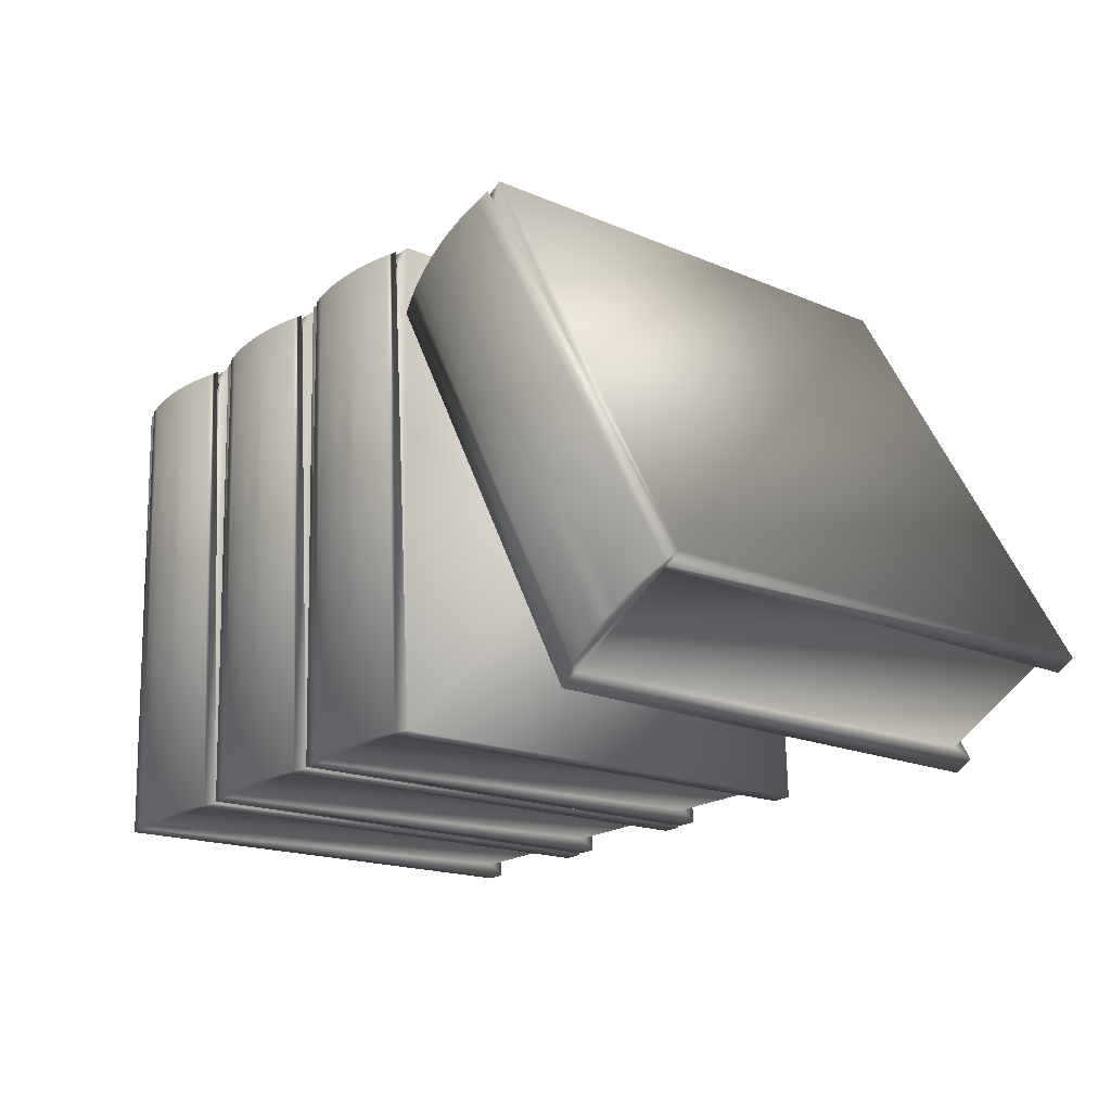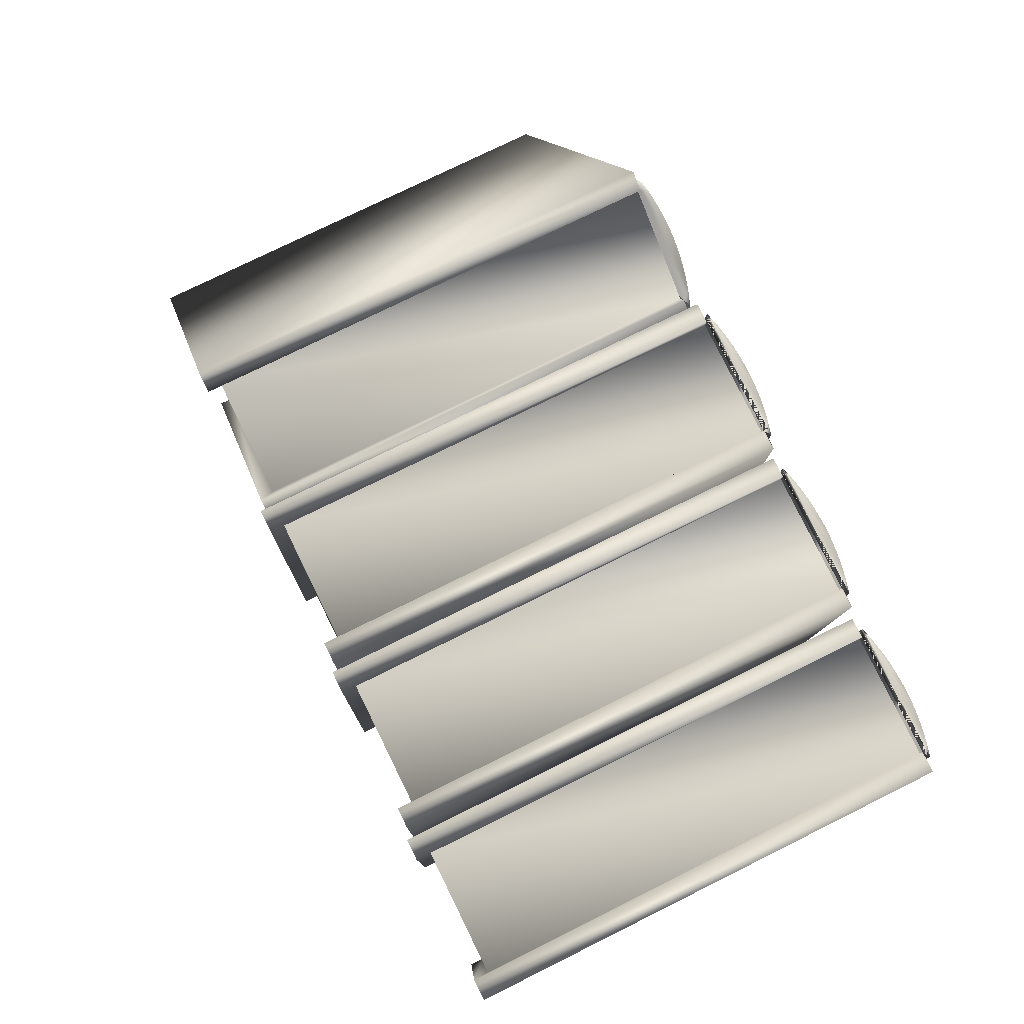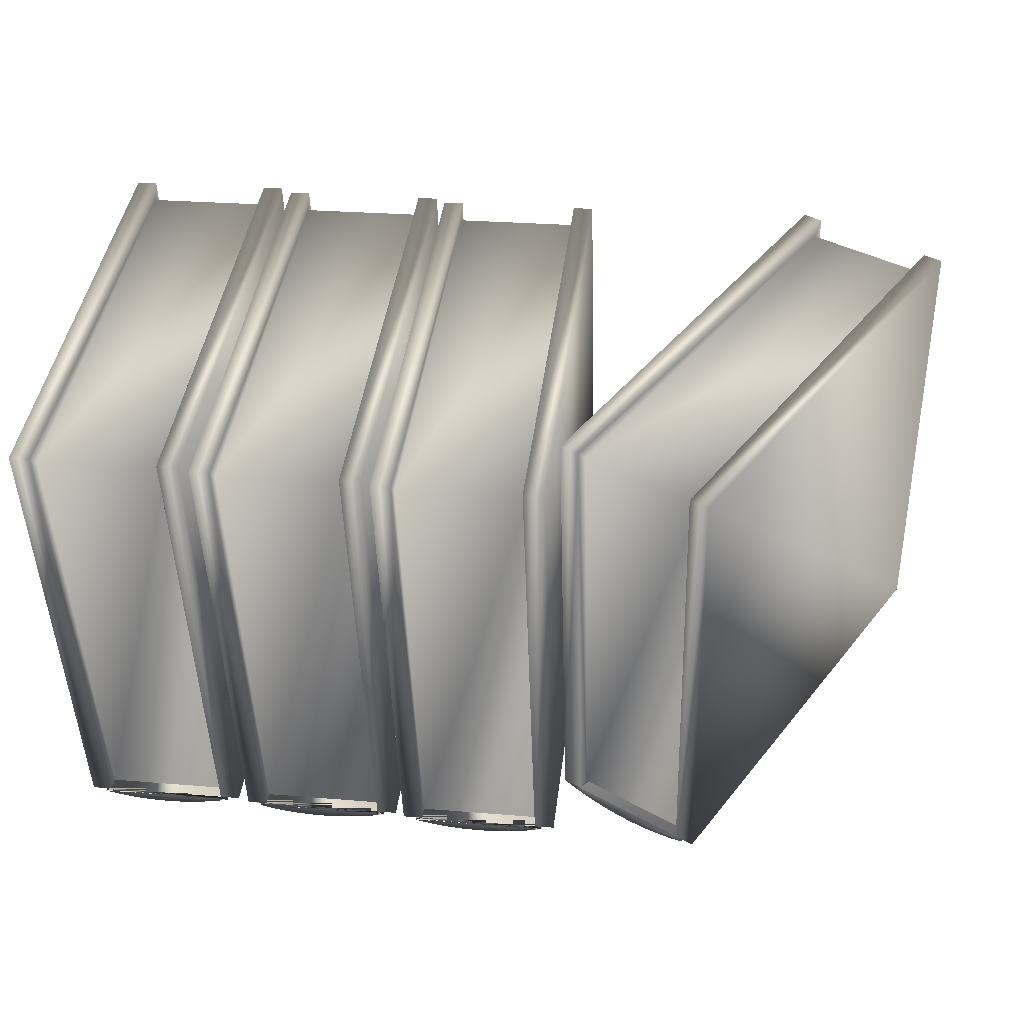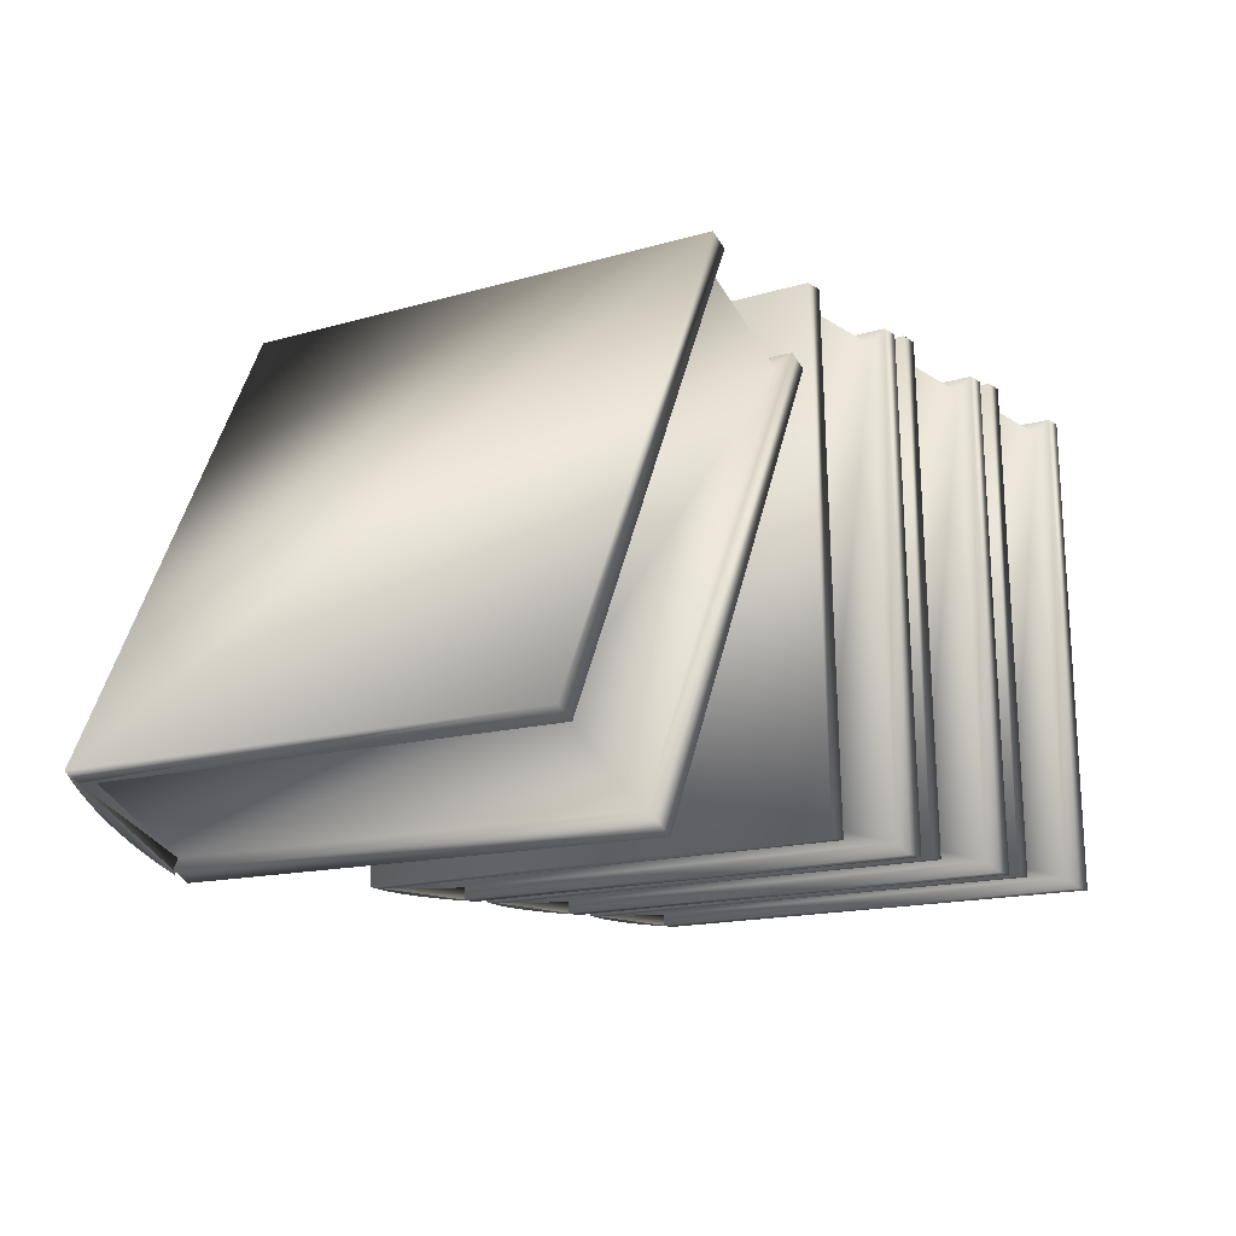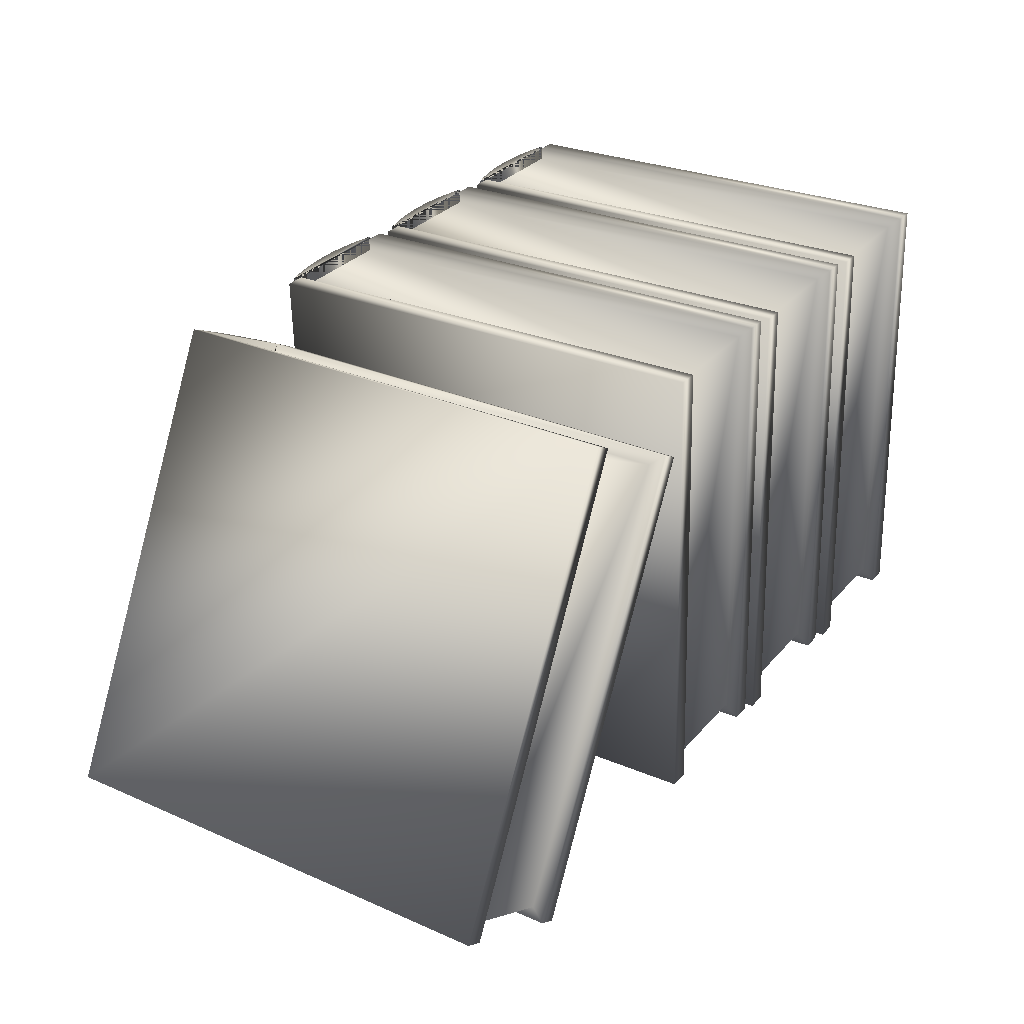
<metadata>
{"format":"obj","ext":"obj","renderer":"f3d","projection":"perspective","resolution":1024,"background":"white","views":[{"elev":-20.1,"azim":52.4,"up":"+Z"},{"elev":79.8,"azim":-114.7,"up":"+Z"},{"elev":40.5,"azim":7.0,"up":"+Y"},{"elev":-12.1,"azim":124.7,"up":"+Z"},{"elev":30.6,"azim":124.5,"up":"+Z"}]}
</metadata>
<code>
v 0.4032 0.117 7.187
v 0.2019 0.377 0.004923
v 0.4032 0.3189 0.003291
v 0.2019 0.1751 7.189
v 0.3049 7.365 7.391
v 0 7.356 7.391
v 0.5067 0.1837 7.189
v 2.41 0.434 0.1827
v 2.363 0.2412 6.999
v 2.363 0.4327 0.1827
v 2.41 0.2425 6.999
v 2.47 0.377 0.004923
v 2.269 0.117 7.187
v 2.269 0.3189 0.003291
v 2.47 0.1751 7.189
v 2.065 0.2722 0.00198
v 1.858 0.03524 7.185
v 1.858 0.2371 0.000993
v 2.065 0.07037 7.186
v 1.022 0.01176 7.184
v 0.814 0.2371 0.000993
v 1.022 0.2136 0.000333
v 0.814 0.03524 7.185
v 1.65 0.01176 7.184
v 1.65 0.2136 0.000333
v 0.5067 0.1891 6.998
v 0.5067 0.3806 0.1812
v 1.231 0 7.184
v 1.231 0.2019 3e-06
v 2.363 0.4377 0.006628
v 0.5067 0.3855 0.005163
v 2.668 0.4462 0.006869
v 2.668 0.2444 7.191
v 0.4032 0.3189 0.003291
v 0.6074 0.2722 0.001979
v 0.6074 0.2722 0.00198
v 0.814 0.237 0.000991
v 1.022 0.2135 0.000331
v 1.231 0.2018 0
v 1.441 0.2018 0
v 1.441 0.2019 3e-06
v 1.65 0.2135 0.000331
v 1.858 0.237 0.000991
v 2.065 0.2722 0.001978
v 2.269 0.3189 0.00329
v 2.47 0.3769 0.004922
v 0.3049 7.567 0.2069
v 0 7.558 0.2067
v 2.214 7.4 0.3784
v 0.3109 7.346 0.3769
v 0.3109 7.155 7.193
v 2.214 7.208 7.195
v 0.6074 0.07037 7.186
v 2.41 0.439 0.006665
v 2.363 0.2358 7.191
v 2.466 7.426 7.393
v 2.161 7.417 7.393
v 2.161 7.619 0.2084
v 1.441 0 7.184
v 2.466 7.628 0.2086
v 4.984 0.2358 7.191
v 5.087 7.426 7.393
v 4.782 7.417 7.393
v 5.289 0.2444 7.191
v 4.061 0 7.184
v 3.852 0.2019 3e-06
v 4.061 0.2019 3e-06
v 3.852 0 7.184
v 3.127 0.3855 0.005163
v 2.932 7.346 0.3769
v 3.127 0.3806 0.1812
v 2.925 7.567 0.2069
v 2.925 7.365 7.391
v 3.127 0.1891 6.998
v 3.127 0.1837 7.189
v 2.932 7.155 7.193
v 5.289 0.4462 0.006869
v 5.091 0.1751 7.189
v 5.091 0.377 0.004923
v 2.822 0.1751 7.189
v 2.822 0.377 0.004923
v 3.024 0.3189 0.003291
v 3.024 0.3189 0.003291
v 3.228 0.2722 0.001979
v 3.228 0.2722 0.00198
v 3.435 0.237 0.000991
v 3.435 0.2371 0.000993
v 3.643 0.2135 0.000331
v 3.643 0.2136 0.000333
v 3.852 0.2018 0
v 4.061 0.2018 0
v 4.271 0.2136 0.000333
v 4.271 0.2135 0.000331
v 4.479 0.2371 0.000993
v 4.479 0.237 0.000991
v 4.685 0.2722 0.00198
v 4.685 0.2722 0.001978
v 4.89 0.3189 0.003291
v 4.89 0.3189 0.00329
v 5.091 0.3769 0.004922
v 2.621 7.356 7.391
v 2.621 7.558 0.2067
v 4.835 7.4 0.3784
v 4.984 0.4327 0.1827
v 5.031 0.434 0.1827
v 5.087 7.628 0.2086
v 4.782 7.619 0.2084
v 3.024 0.117 7.187
v 4.984 0.2412 6.999
v 5.031 0.2425 6.999
v 4.89 0.117 7.187
v 4.479 0.03524 7.185
v 4.685 0.07037 7.186
v 3.643 0.01176 7.184
v 3.435 0.03524 7.185
v 4.271 0.01176 7.184
v 4.984 0.4377 0.006628
v 4.835 7.208 7.195
v 3.228 0.07037 7.186
v 5.031 0.439 0.006665
v 5.722 0.1891 6.998
v 7.43 7.208 7.195
v 5.527 7.155 7.193
v 7.579 0.2412 6.999
v 7.626 0.2425 6.999
v 7.579 0.4327 0.1827
v 7.626 0.439 0.006665
v 7.579 0.4377 0.006628
v 7.626 0.434 0.1827
v 7.884 0.4462 0.006869
v 7.682 7.426 7.393
v 7.884 0.2444 7.191
v 7.682 7.628 0.2086
v 5.619 0.117 7.187
v 5.722 0.1837 7.189
v 5.418 0.1751 7.189
v 5.823 0.07037 7.186
v 7.579 0.2358 7.191
v 6.03 0.03524 7.185
v 6.238 0.01176 7.184
v 6.447 0 7.184
v 6.657 0 7.184
v 6.866 0.01176 7.184
v 7.074 0.03524 7.185
v 7.281 0.07037 7.186
v 7.485 0.117 7.187
v 7.686 0.1751 7.189
v 6.447 0.2019 3e-06
v 6.657 0.2019 3e-06
v 7.43 7.4 0.3784
v 5.527 7.346 0.3769
v 5.619 0.3189 0.003291
v 5.823 0.2722 0.00198
v 5.722 0.3855 0.005163
v 5.418 0.377 0.004923
v 6.03 0.2371 0.000993
v 6.238 0.2136 0.000333
v 6.866 0.2136 0.000333
v 7.074 0.2371 0.000993
v 7.281 0.2722 0.00198
v 7.485 0.3189 0.003291
v 7.686 0.377 0.004923
v 5.521 7.365 7.391
v 5.216 7.356 7.391
v 5.722 0.3806 0.1812
v 5.619 0.3189 0.003291
v 5.823 0.2722 0.001979
v 6.03 0.237 0.000991
v 6.238 0.2135 0.000331
v 6.447 0.2018 0
v 6.657 0.2018 0
v 6.866 0.2135 0.000331
v 7.074 0.237 0.000991
v 7.281 0.2722 0.001978
v 7.485 0.3189 0.00329
v 7.686 0.3769 0.004922
v 5.521 7.567 0.2069
v 5.216 7.558 0.2067
v 7.377 7.417 7.393
v 7.377 7.619 0.2084
v 12.44 0.1938 0.3452
v 8.869 0.01852 6.584
v 12.25 0.1966 0.2466
v 9.054 0.01575 6.683
v 11.62 0.3898 -0.08945
v 11.36 7.354 0.1694
v 11.53 0.3855 0.06585
v 11.44 7.574 0.01729
v 8.052 7.396 6.355
v 8.32 0.2165 6.079
v 8.23 0.2118 6.248
v 8.148 7.185 6.182
v 13.17 0.2999 0.7384
v 9.604 0.07787 6.978
v 12.99 0.2559 0.6409
v 9.785 0.1218 7.076
v 9.868 0.2394 7.123
v 9.959 7.428 7.374
v 9.69 7.423 7.23
v 10.14 0.2439 7.267
v 9.827 7.213 7.08
v 9.958 0.2441 6.954
v 9.999 0.2448 6.976
v 13.34 7.606 1.037
v 13.07 7.601 0.8928
v 7.783 7.391 6.211
v 11.35 0.3853 -0.2332
v 7.961 0.2072 6.104
v 11.17 7.569 -0.1265
v 13.52 0.422 0.9299
v 13.21 0.4138 0.9635
v 13.29 0.4181 0.8082
v 11.52 0.3246 -0.1401
v 8.139 0.1465 6.197
v 13.17 0.4131 0.9414
v 13.35 0.3553 0.8348
v 9.962 0.1772 7.172
v 9.422 0.04547 6.88
v 12.81 0.2235 0.5427
v 12.07 0.2111 0.1484
v 8.501 0.05929 6.388
v 11.89 0.2374 0.05103
v 8.685 0.03305 6.486
v 9.239 0.02474 6.781
v 12.62 0.2028 0.444
v 13.25 0.4174 0.7861
v 11.52 0.3246 -0.1401
v 11.7 0.2752 -0.04524
v 11.7 0.2752 -0.04523
v 11.89 0.2373 0.05103
v 12.07 0.211 0.1484
v 12.25 0.1965 0.2466
v 12.44 0.1937 0.3452
v 12.62 0.2027 0.444
v 12.81 0.2235 0.5427
v 12.99 0.2559 0.6409
v 13.17 0.2999 0.7384
v 13.35 0.3553 0.8348
v 13.04 7.382 1.067
v 8.319 0.09715 6.292
f 1 2 3
f 4 5 6
f 5 4 7
f 12 13 14
f 13 12 15
f 16 17 18
f 17 16 19
f 20 21 22
f 21 20 23
f 18 24 25
f 24 18 17
f 26 10 27
f 10 26 9
f 28 22 29
f 22 28 20
f 30 27 31
f 32 15 12
f 31 4 2
f 4 27 26
f 4 26 7
f 34 3 35
f 35 36 37
f 37 21 38
f 38 22 39
f 39 29 40
f 40 25 42
f 42 18 43
f 43 16 44
f 44 14 45
f 45 12 46
f 6 47 48
f 47 6 5
f 49 27 50
f 27 49 10
f 10 49 8
f 51 49 50
f 49 51 52
f 8 52 11
f 52 8 49
f 53 3 36
f 3 53 1
f 3 31 36
f 36 31 30
f 36 30 21
f 21 30 22
f 22 30 29
f 29 30 41
f 41 30 25
f 25 30 18
f 18 30 16
f 16 30 14
f 14 30 12
f 23 36 21
f 36 23 53
f 26 52 51
f 52 26 9
f 52 9 11
f 55 56 57
f 56 55 33
f 57 9 55
f 9 57 10
f 10 57 30
f 30 57 58
f 59 29 41
f 29 59 28
f 31 50 27
f 50 31 47
f 50 47 5
f 26 5 7
f 5 26 51
f 5 51 50
f 14 19 16
f 19 14 13
f 32 8 54
f 8 32 33
f 8 33 11
f 11 33 55
f 47 2 48
f 2 47 31
f 60 30 58
f 30 60 54
f 54 60 32
f 25 59 41
f 59 25 24
f 32 56 33
f 56 32 60
f 7 1 53
f 7 53 55
f 55 53 23
f 55 23 20
f 55 20 28
f 55 28 59
f 55 59 24
f 55 24 17
f 55 17 19
f 55 19 13
f 55 13 15
f 57 60 58
f 60 57 56
f 6 2 4
f 2 6 48
f 61 62 63
f 62 61 64
f 65 66 67
f 66 65 68
f 69 70 71
f 70 69 72
f 70 72 73
f 74 73 75
f 73 74 76
f 73 76 70
f 77 78 79
f 69 80 81
f 80 71 74
f 80 74 75
f 83 82 84
f 84 85 86
f 86 87 88
f 88 89 90
f 90 66 91
f 91 92 93
f 93 94 95
f 95 96 97
f 97 98 99
f 99 79 100
f 101 72 102
f 72 101 73
f 103 71 70
f 71 103 104
f 104 103 105
f 63 106 107
f 106 63 62
f 101 81 80
f 81 101 102
f 108 81 82
f 80 73 101
f 73 80 75
f 79 111 98
f 111 79 78
f 96 112 94
f 112 96 113
f 114 87 89
f 87 114 115
f 94 116 92
f 116 94 112
f 74 104 71
f 104 74 109
f 68 89 66
f 89 68 114
f 117 71 69
f 76 103 70
f 103 76 118
f 105 118 110
f 118 105 103
f 119 82 85
f 82 119 108
f 82 69 85
f 85 69 117
f 85 117 87
f 87 117 89
f 89 117 66
f 66 117 67
f 67 117 92
f 92 117 94
f 94 117 96
f 96 117 98
f 98 117 79
f 115 85 87
f 85 115 119
f 106 117 107
f 117 106 120
f 120 106 77
f 92 65 67
f 65 92 116
f 98 113 96
f 113 98 111
f 77 105 120
f 105 77 64
f 105 64 110
f 110 64 61
f 72 81 102
f 81 72 69
f 63 109 61
f 109 63 104
f 104 63 117
f 117 63 107
f 77 62 64
f 62 77 106
f 75 108 119
f 75 119 61
f 61 119 115
f 61 115 114
f 61 114 68
f 61 68 65
f 61 65 116
f 61 116 112
f 61 112 113
f 61 113 111
f 61 111 78
f 74 118 76
f 118 74 109
f 118 109 110
f 121 122 123
f 122 121 124
f 122 124 125
f 130 131 132
f 131 130 133
f 135 134 137
f 135 137 138
f 138 137 139
f 138 139 140
f 138 140 141
f 138 141 142
f 138 142 143
f 138 143 144
f 138 144 145
f 138 145 146
f 138 146 147
f 142 148 149
f 148 142 141
f 123 150 151
f 150 123 122
f 129 122 125
f 122 129 150
f 137 152 153
f 152 137 134
f 152 154 153
f 153 154 128
f 153 128 156
f 156 128 157
f 157 128 148
f 148 128 149
f 149 128 158
f 158 128 159
f 159 128 160
f 160 128 161
f 161 128 162
f 139 153 156
f 153 139 137
f 134 155 152
f 136 163 164
f 163 136 135
f 162 146 161
f 146 162 147
f 160 144 159
f 144 160 145
f 140 156 157
f 156 140 139
f 159 143 158
f 143 159 144
f 121 126 165
f 126 121 124
f 141 157 148
f 157 141 140
f 128 165 154
f 150 165 151
f 165 150 126
f 126 150 129
f 130 147 162
f 154 136 155
f 136 165 121
f 136 121 135
f 166 152 167
f 167 153 168
f 168 156 169
f 169 157 170
f 170 148 171
f 171 158 172
f 172 159 173
f 173 160 174
f 174 161 175
f 175 162 176
f 164 177 178
f 177 164 163
f 154 151 165
f 151 154 177
f 151 177 163
f 121 163 135
f 163 121 123
f 163 123 151
f 138 131 179
f 131 138 132
f 179 133 180
f 133 179 131
f 164 155 136
f 155 164 178
f 161 145 160
f 145 161 146
f 130 129 127
f 129 130 132
f 129 132 125
f 125 132 138
f 179 124 138
f 124 179 126
f 126 179 128
f 128 179 180
f 177 155 178
f 155 177 154
f 133 128 180
f 128 133 127
f 127 133 130
f 158 142 149
f 142 158 143
f 181 182 183
f 182 181 184
f 185 186 187
f 186 185 188
f 186 188 189
f 190 189 191
f 189 190 192
f 189 192 186
f 193 194 195
f 194 193 196
f 197 198 199
f 198 197 200
f 190 201 192
f 201 190 202
f 201 202 203
f 199 204 205
f 204 199 198
f 206 207 208
f 207 206 209
f 210 211 212
f 211 210 200
f 211 200 203
f 203 200 197
f 208 213 214
f 208 189 206
f 189 208 191
f 216 196 193
f 196 216 217
f 195 218 219
f 218 195 194
f 220 221 222
f 221 220 223
f 219 224 225
f 224 219 218
f 190 215 187
f 215 190 202
f 226 187 185
f 210 217 216
f 185 208 207
f 208 187 190
f 208 190 191
f 227 213 228
f 228 229 230
f 230 222 231
f 231 220 232
f 232 183 233
f 233 225 234
f 234 219 235
f 235 195 236
f 236 193 237
f 237 216 238
f 206 188 209
f 188 206 189
f 239 187 186
f 187 239 215
f 215 239 211
f 192 239 186
f 239 192 201
f 211 201 203
f 201 211 239
f 229 214 213
f 214 229 240
f 213 185 229
f 229 185 226
f 229 226 222
f 222 226 220
f 220 226 183
f 183 226 181
f 181 226 225
f 225 226 219
f 219 226 195
f 195 226 193
f 193 226 216
f 222 240 229
f 240 222 221
f 199 202 197
f 202 199 215
f 215 199 226
f 226 199 205
f 188 207 209
f 207 188 185
f 204 226 205
f 226 204 212
f 212 204 210
f 225 184 181
f 184 225 224
f 183 223 220
f 223 183 182
f 210 198 200
f 198 210 204
f 191 214 240
f 191 240 197
f 197 240 221
f 197 221 223
f 197 223 182
f 197 182 184
f 197 184 224
f 197 224 218
f 197 218 194
f 197 194 196
f 197 196 217
f 32 12 30
f 15 32 30
f 15 30 27
f 15 27 4
f 15 4 31
f 15 31 3
f 7 55 15
f 1 7 15
f 2 1 15
f 2 15 3
f 30 10 8
f 54 30 8
f 11 9 55
f 77 79 117
f 78 77 117
f 78 117 71
f 78 71 80
f 78 80 69
f 78 69 82
f 75 61 78
f 108 75 78
f 81 108 78
f 81 78 82
f 117 104 105
f 120 117 105
f 109 110 61
f 125 124 138
f 130 162 128
f 147 130 128
f 147 128 165
f 147 165 136
f 147 136 154
f 147 154 152
f 135 138 147
f 134 135 147
f 155 134 147
f 155 147 152
f 128 126 129
f 127 128 129
f 203 202 197
f 215 226 212
f 215 212 211
f 210 216 226
f 226 187 208
f 210 226 208
f 197 217 210
f 191 197 210
f 214 191 210
f 214 210 208
f 185 213 208

</code>
